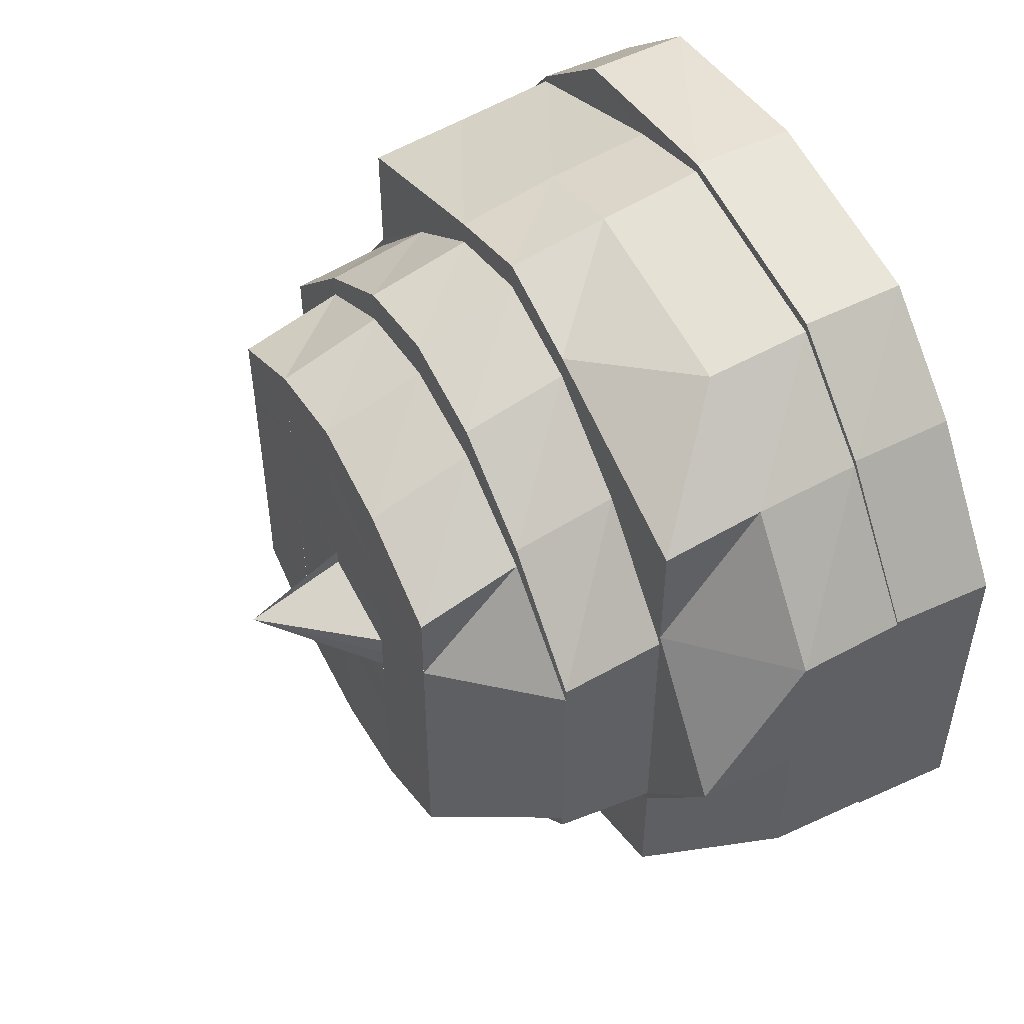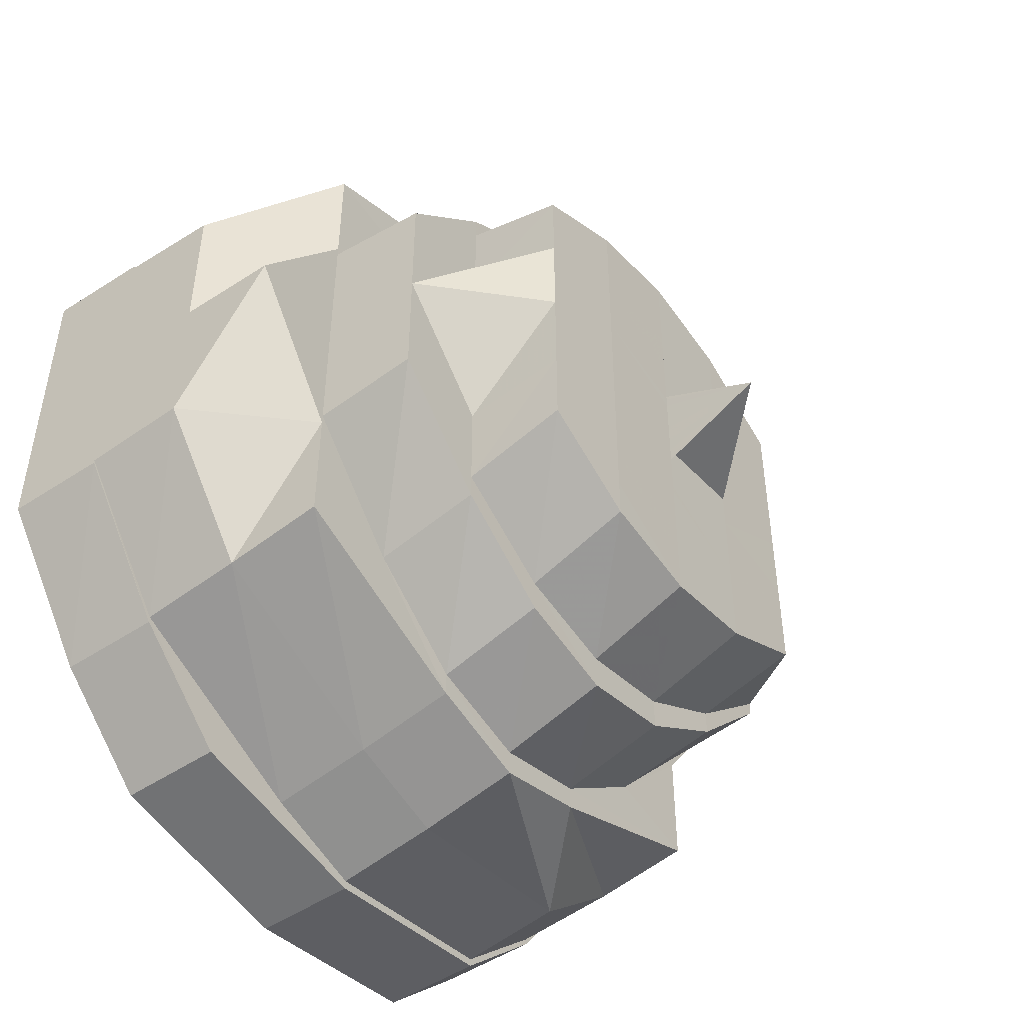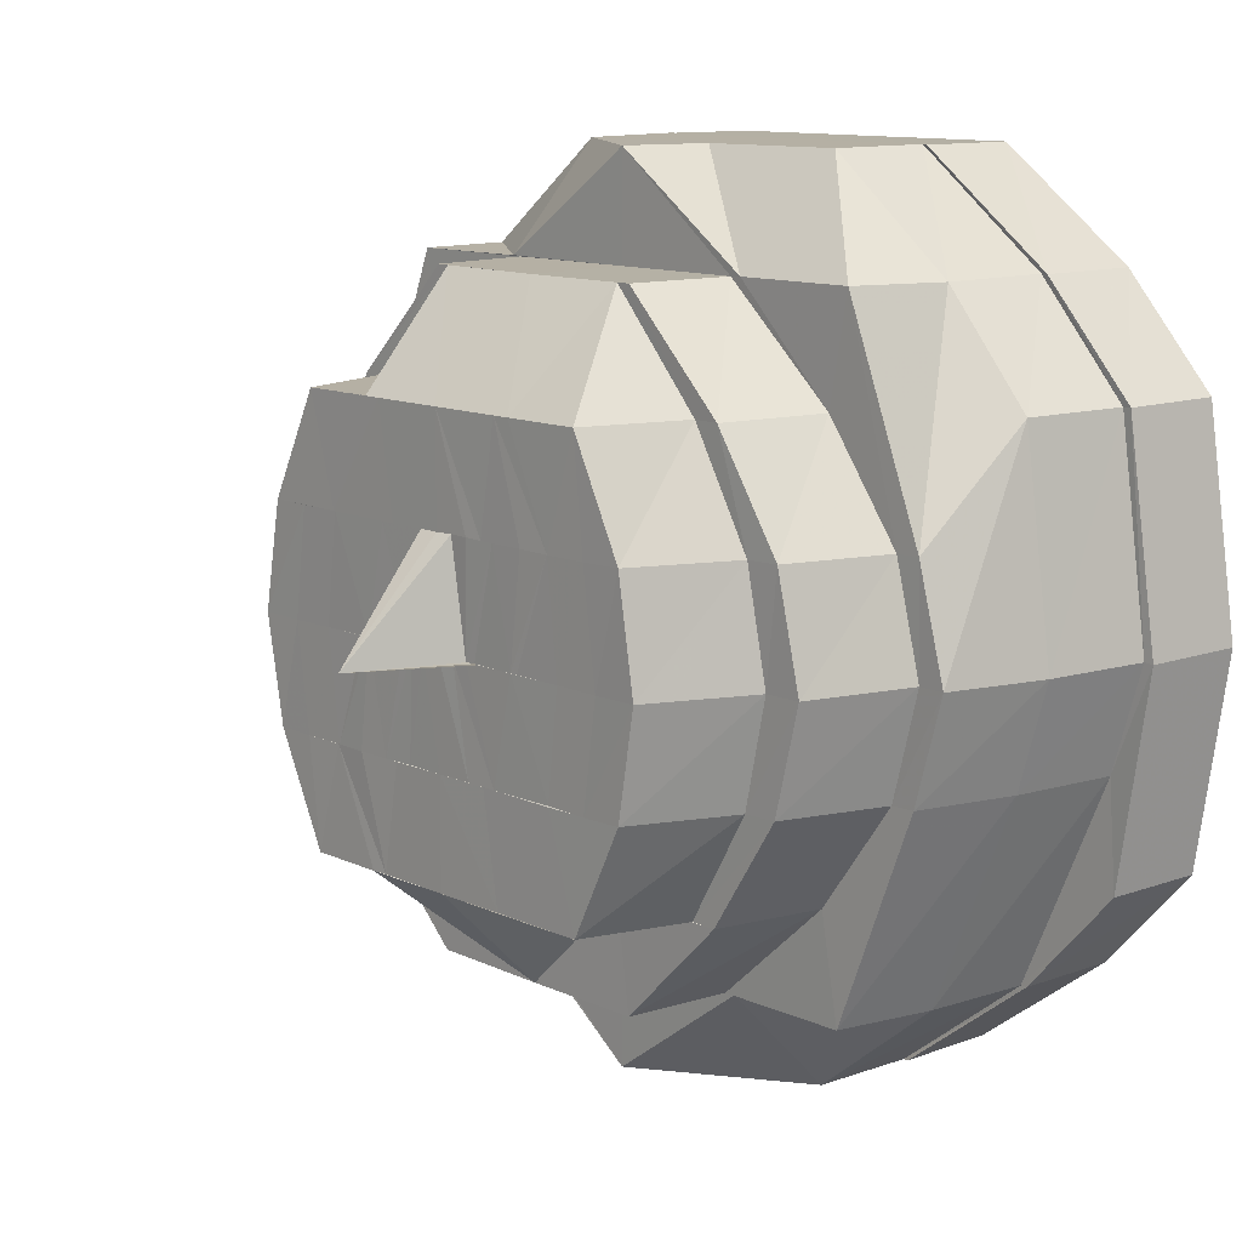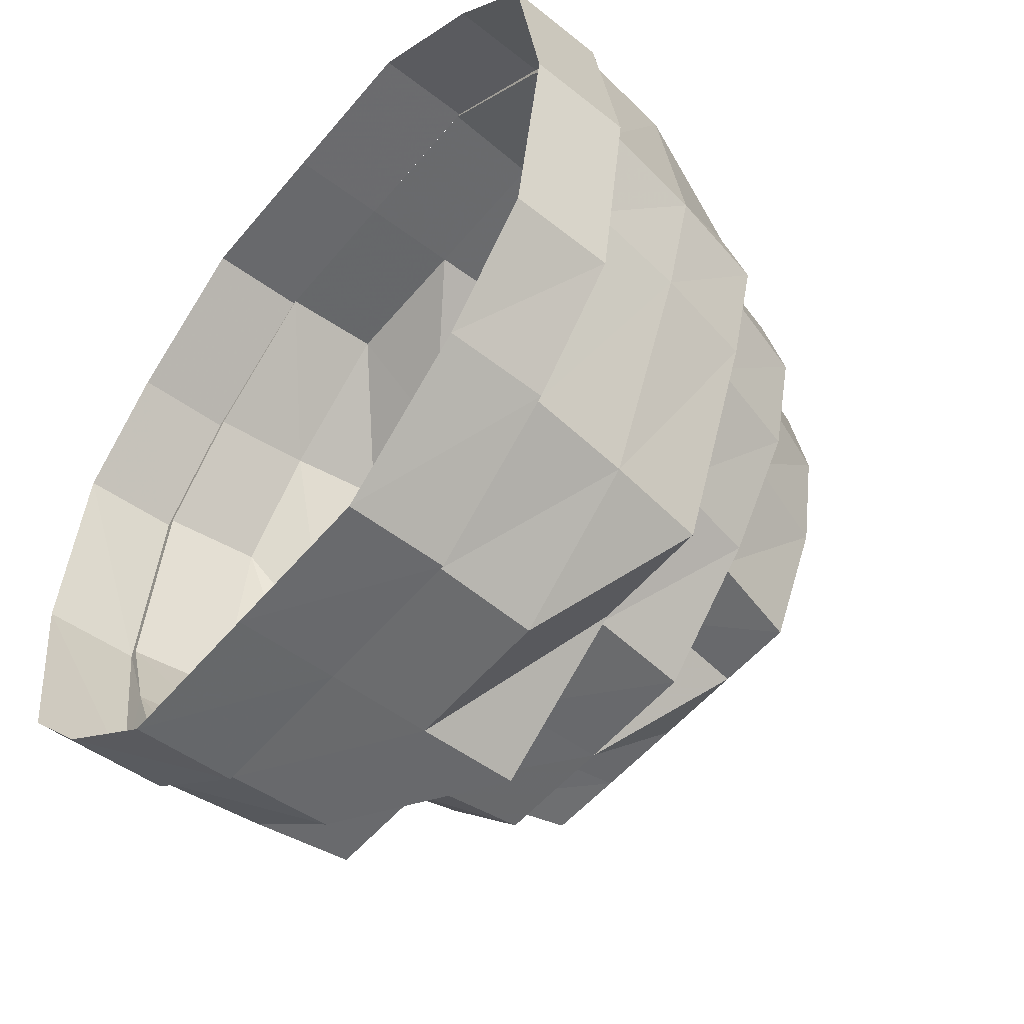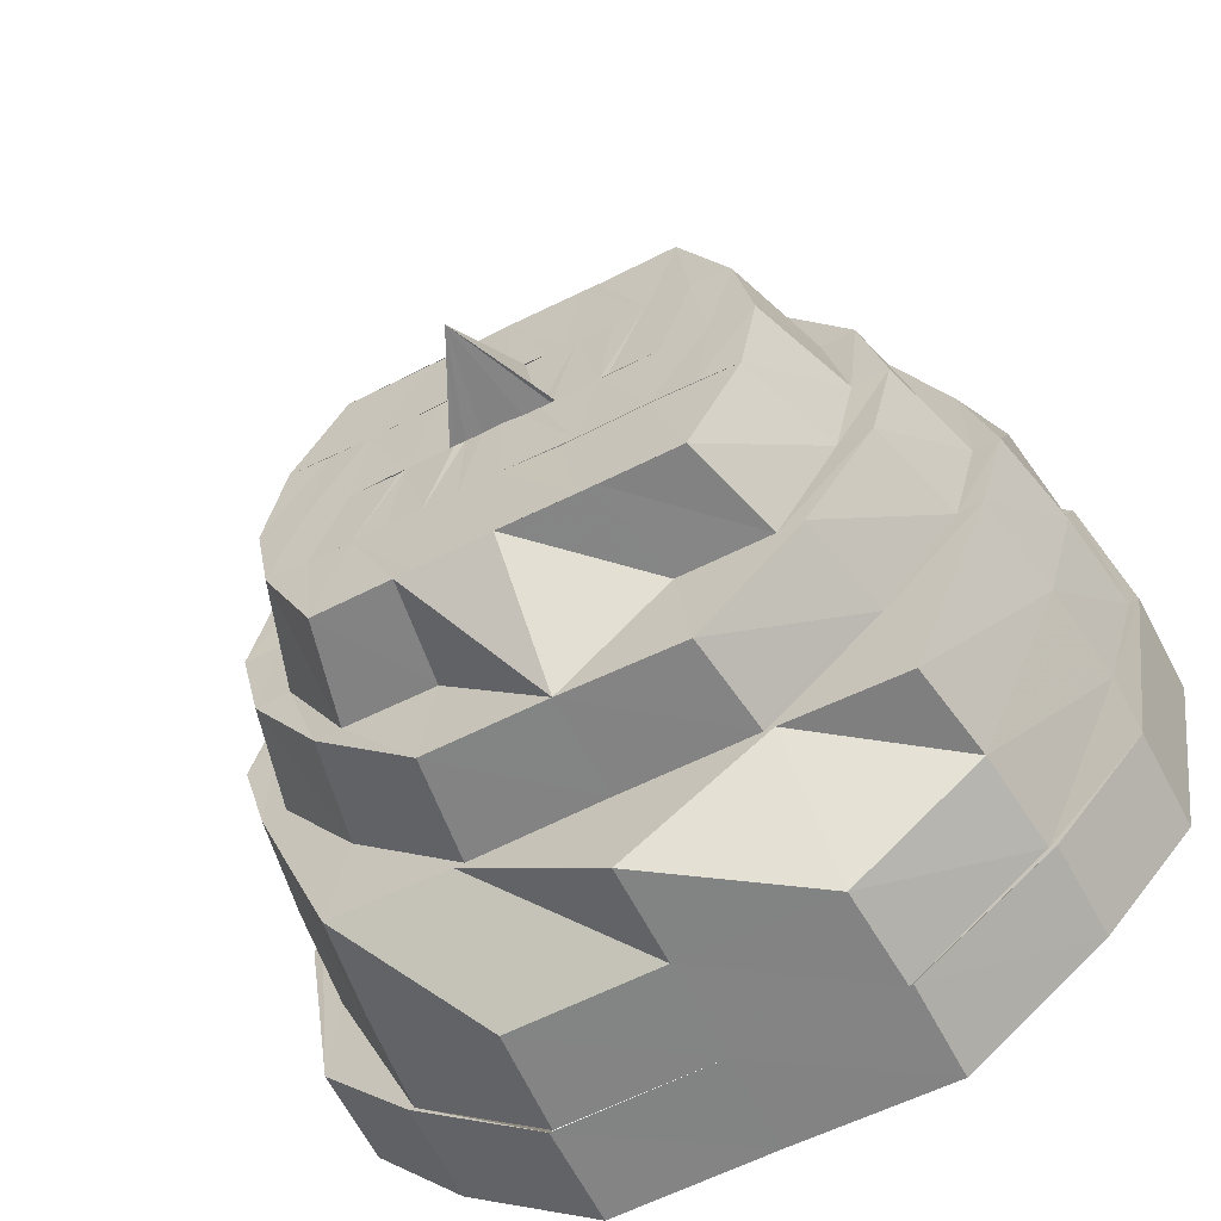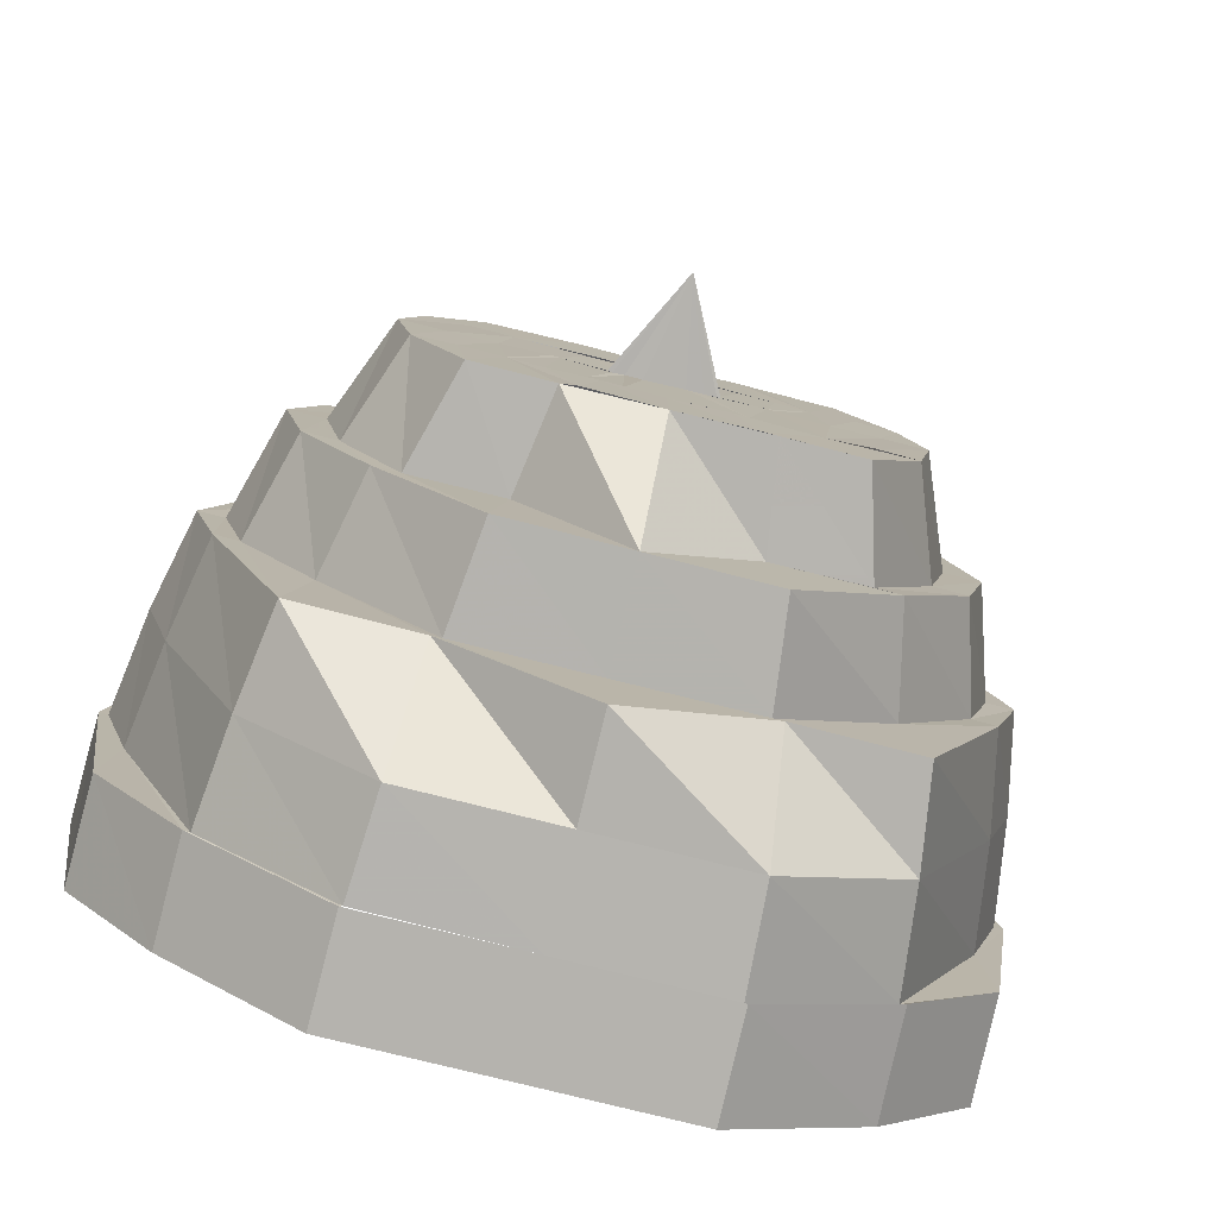
<metadata>
{"format":"obj","ext":"obj","renderer":"f3d","projection":"perspective","resolution":1024,"background":"white","views":[{"elev":51.0,"azim":152.3,"up":"+Z"},{"elev":-48.0,"azim":36.2,"up":"+Z"},{"elev":11.7,"azim":137.9,"up":"+Y"},{"elev":-52.8,"azim":-38.6,"up":"+Y"},{"elev":-61.2,"azim":117.0,"up":"+Y"},{"elev":-80.0,"azim":76.0,"up":"+Y"}]}
</metadata>
<code>
o 18173
v 2171 1876 7.062
v 2171 1876 7.077
v 2171 1876 7.062
v 2171 1876 7.077
v 2171 1876 7.091
v 2171 1876 7.046
v 2171 1876 7.046
v 2171 1876 7.033
v 2171 1876 7.046
v 2171 1876 7.033
v 2171 1876 7.046
v 2171 1876 7.024
v 2171 1876 7.033
v 2171 1876 7.032
v 2171 1876 7.024
v 2171 1876 7.021
v 2171 1876 7.024
v 2171 1876 7.023
v 2171 1876 7.021
v 2171 1876 7.024
v 2171 1876 7.021
v 2171 1876 7.02
v 2171 1876 7.024
v 2171 1876 7.033
v 2171 1876 7.024
v 2171 1876 7.023
v 2171 1876 7.033
v 2171 1876 7.046
v 2171 1876 7.033
v 2171 1876 7.032
v 2171 1876 7.046
v 2171 1876 7.046
v 2171 1876 7.046
v 2171 1876 7.062
v 2171 1876 7.062
v 2171 1876 7.077
v 2171 1876 7.077
v 2171 1876 7.09
v 2171 1876 7.077
v 2171 1876 7.09
v 2171 1876 7.077
v 2171 1876 7.099
v 2171 1876 7.09
v 2171 1876 7.091
v 2171 1876 7.099
v 2171 1876 7.102
v 2171 1876 7.099
v 2171 1876 7.1
v 2171 1876 7.102
v 2171 1876 7.099
v 2171 1876 7.102
v 2171 1876 7.103
v 2171 1876 7.099
v 2171 1876 7.09
v 2171 1876 7.099
v 2171 1876 7.1
v 2171 1876 7.09
v 2171 1876 7.077
v 2171 1876 7.09
v 2171 1876 7.077
v 2171 1876 7.077
v 2171 1876 7.09
v 2171 1876 7.077
v 2171 1876 7.099
v 2171 1876 7.09
v 2171 1876 7.102
v 2171 1876 7.099
v 2171 1876 7.099
v 2171 1876 7.102
v 2171 1876 7.09
v 2171 1876 7.099
v 2171 1876 7.077
v 2171 1876 7.09
v 2171 1876 7.089
v 2171 1876 7.097
v 2171 1876 7.1
v 2171 1876 7.097
v 2171 1876 7.099
v 2171 1876 7.102
v 2171 1876 7.099
v 2171 1876 7.09
v 2171 1876 7.09
v 2171 1876 7.077
v 2171 1876 7.076
v 2171 1876 7.075
v 2171 1876 7.077
v 2171 1876 7.089
v 2171 1876 7.095
v 2171 1876 7.087
v 2171 1876 7.095
v 2171 1876 7.062
v 2171 1876 7.062
v 2171 1876 7.049
v 2171 1876 7.062
v 2171 1876 7.062
v 2171 1876 7.037
v 2171 1876 7.048
v 2171 1876 7.048
v 2171 1876 7.062
v 2171 1876 7.047
v 2171 1876 7.046
v 2171 1876 7.036
v 2171 1876 7.034
v 2171 1876 7.037
v 2171 1876 7.028
v 2171 1876 7.036
v 2171 1876 7.03
v 2171 1876 7.033
v 2171 1876 7.046
v 2171 1876 7.028
v 2171 1876 7.036
v 2171 1876 7.033
v 2171 1876 7.04
v 2171 1876 7.037
v 2171 1876 7.049
v 2171 1876 7.062
v 2171 1876 7.05
v 2171 1876 7.036
v 2171 1876 7.042
v 2171 1876 7.04
v 2171 1876 7.05
v 2171 1876 7.051
v 2171 1876 7.04
v 2171 1876 7.045
v 2171 1876 7.053
v 2171 1876 7.062
v 2171 1876 7.075
v 2171 1876 7.073
v 2171 1876 7.075
v 2171 1876 7.086
v 2171 1876 7.093
v 2171 1876 7.083
v 2171 1876 7.062
v 2171 1876 7.048
v 2171 1876 7.054
v 2171 1876 7.044
v 2171 1876 7.051
v 2171 1876 7.056
v 2171 1876 7.058
v 2171 1876 7.072
v 2171 1876 7.073
v 2171 1876 7.083
v 2171 1876 7.062
v 2171 1876 7.07
v 2171 1876 7.067
v 2171 1876 7.069
v 2171 1876 7.075
v 2171 1876 7.078
v 2171 1876 7.081
v 2171 1876 7.083
v 2171 1876 7.09
v 2171 1876 7.087
v 2171 1876 7.093
v 2171 1876 7.089
v 2171 1876 7.092
v 2171 1876 7.095
v 2171 1876 7.098
v 2171 1876 7.085
v 2171 1876 7.079
v 2171 1876 7.09
v 2171 1876 7.093
v 2171 1876 7.095
v 2171 1876 7.087
v 2171 1876 7.095
v 2171 1876 7.086
v 2171 1876 7.087
v 2171 1876 7.083
v 2171 1876 7.075
v 2171 1876 7.086
v 2171 1876 7.093
v 2171 1876 7.087
v 2171 1876 7.075
v 2171 1876 7.086
v 2171 1876 7.073
v 2171 1876 7.083
v 2171 1876 7.086
v 2171 1876 7.075
v 2171 1876 7.062
v 2171 1876 7.062
v 2171 1876 7.076
v 2171 1876 7.077
v 2171 1876 7.062
v 2171 1876 7.046
v 2171 1876 7.075
v 2171 1876 7.062
v 2171 1876 7.046
v 2171 1876 7.033
v 2171 1876 7.047
v 2171 1876 7.024
v 2171 1876 7.033
v 2171 1876 7.021
v 2171 1876 7.024
v 2171 1876 7.048
v 2171 1876 7.062
v 2171 1876 7.034
v 2171 1876 7.046
v 2171 1876 7.033
v 2171 1876 7.024
v 2171 1876 7.036
v 2171 1876 7.026
v 2171 1876 7.021
v 2171 1876 7.049
v 2171 1876 7.037
v 2171 1876 7.028
v 2171 1876 7.03
v 2171 1876 7.037
v 2171 1876 7.05
v 2171 1876 7.04
v 2171 1876 7.062
v 2171 1876 7.049
v 2171 1876 7.073
v 2171 1876 7.062
v 2171 1876 7.083
v 2171 1876 7.075
v 2171 1876 7.075
v 2171 1876 7.062
v 2171 1876 7.023
v 2171 1876 7.021
v 2171 1876 7.024
v 2171 1876 7.033
v 2171 1876 7.024
v 2171 1876 7.046
v 2171 1876 7.033
v 2171 1876 7.026
v 2171 1876 7.028
v 2171 1876 7.024
v 2171 1876 7.025
v 2171 1876 7.03
v 2171 1876 7.028
v 2171 1876 7.033
v 2171 1876 7.04
v 2171 1876 7.031
v 2171 1876 7.037
v 2171 1876 7.03
v 2171 1876 7.049
v 2171 1876 7.05
v 2171 1876 7.042
v 2171 1876 7.034
v 2171 1876 7.036
v 2171 1876 7.038
v 2171 1876 7.04
v 2171 1876 7.044
v 2171 1876 7.045
v 2171 1876 7.048
v 2171 1876 7.053
v 2171 1876 7.054
v 2171 1876 7.056
v 2171 1876 7.051
v 2171 1876 7.062
v 2171 1876 7.062
v 2171 1876 7.07
v 2171 1876 7.05
v 2171 1876 7.04
v 2171 1876 7.062
v 2171 1876 7.072
v 2171 1876 7.067
v 2171 1876 7.069
v 2171 1876 7.075
v 2171 1876 7.072
v 2171 1876 7.078
v 2171 1876 7.07
v 2171 1876 7.081
v 2171 1876 7.078
v 2171 1876 7.079
v 2171 1876 7.083
v 2171 1876 7.081
v 2171 1876 7.083
v 2171 1876 7.073
v 2171 1876 7.062
v 2171 1876 7.072
v 2171 1876 7.087
v 2171 1876 7.086
v 2171 1876 7.075
v 2171 1876 7.062
v 2171 1876 7.073
v 2171 1876 7.081
v 2171 1876 7.072
v 2171 1876 7.081
v 2171 1876 7.075
v 2171 1876 7.076
v 2171 1876 7.075
v 2171 1876 7.071
v 2171 1876 7.071
v 2171 1876 7.068
v 2171 1876 7.068
v 2171 1876 7.066
v 2171 1876 7.065
v 2171 1876 7.063
v 2171 1876 7.065
v 2171 1876 7.066
v 2171 1876 7.065
v 2171 1876 7.063
v 2171 1876 7.065
v 2171 1876 7.062
v 2171 1876 7.063
v 2171 1876 7.062
v 2171 1876 7.06
v 2171 1876 7.058
v 2171 1876 7.058
v 2171 1876 7.062
v 2171 1876 7.06
v 2171 1876 7.055
v 2171 1876 7.06
v 2171 1876 7.058
v 2171 1876 7.062
v 2171 1876 7.062
v 2171 1876 7.063
v 2171 1876 7.06
v 2171 1876 7.062
v 2171 1876 7.065
v 2171 1876 7.057
v 2171 1876 7.055
v 2171 1876 7.058
v 2171 1876 7.052
v 2171 1876 7.057
v 2171 1876 7.048
v 2171 1876 7.048
v 2171 1876 7.052
v 2171 1876 7.047
v 2171 1876 7.042
v 2171 1876 7.048
v 2171 1876 7.062
v 2171 1876 7.049
v 2171 1876 7.04
v 2171 1876 7.05
v 2171 1876 7.078
v 2171 1876 7.072
v 2171 1876 7.07
v 2171 1876 7.066
v 2171 1876 7.062
v 2171 1876 7.066
v 2171 1876 7.057
v 2171 1876 7.057
v 2171 1876 7.058
v 2171 1876 7.057
v 2171 1876 7.057
v 2171 1876 7.066
v 2171 1876 7.065
v 2171 1876 7.066
f 1 2 3
f 3 2 4
f 2 5 4
f 6 1 3
f 7 1 6
f 8 6 9
f 10 7 11
f 12 13 8
f 14 7 13
f 15 14 10
f 16 17 12
f 18 14 17
f 19 18 15
f 20 21 16
f 22 18 21
f 23 22 19
f 24 25 20
f 26 22 25
f 27 26 23
f 28 29 24
f 30 26 29
f 31 30 27
f 32 30 33
f 34 32 33
f 35 32 34
f 36 35 34
f 37 35 36
f 38 36 39
f 40 37 41
f 42 43 38
f 44 37 43
f 45 44 40
f 46 47 42
f 48 44 47
f 49 48 45
f 50 51 46
f 52 48 51
f 53 52 49
f 54 55 50
f 56 52 55
f 57 56 53
f 58 5 57
f 5 56 59
f 60 59 54
f 61 62 63
f 62 64 65
f 64 66 67
f 66 68 69
f 68 70 71
f 70 72 73
f 74 67 75
f 75 69 76
f 76 71 77
f 78 79 75
f 79 80 76
f 81 78 74
f 80 82 77
f 83 81 84
f 84 65 74
f 84 74 85
f 82 86 87
f 77 73 87
f 88 87 89
f 77 87 90
f 91 84 85
f 91 85 92
f 93 91 94
f 95 84 91
f 96 97 93
f 95 63 84
f 3 63 95
f 98 95 99
f 100 3 95
f 100 95 97
f 101 3 100
f 102 100 97
f 103 101 100
f 103 100 102
f 102 97 104
f 105 103 106
f 107 102 104
f 108 109 103
f 110 111 107
f 107 104 112
f 112 104 113
f 114 115 113
f 115 116 117
f 112 113 118
f 118 113 119
f 120 121 119
f 119 117 122
f 118 119 123
f 119 122 124
f 123 119 124
f 124 122 125
f 122 126 125
f 117 92 126
f 92 127 126
f 126 127 128
f 129 130 128
f 130 131 132
f 125 126 133
f 124 125 134
f 134 125 135
f 136 124 134
f 123 124 136
f 134 135 137
f 137 135 138
f 135 133 138
f 138 133 139
f 126 140 133
f 141 142 140
f 139 133 143
f 133 140 144
f 133 145 143
f 133 146 145
f 146 147 145
f 146 148 147
f 140 149 144
f 144 149 148
f 140 132 149
f 148 150 147
f 132 151 149
f 149 152 148
f 148 152 150
f 149 151 152
f 132 153 151
f 152 154 150
f 151 155 152
f 152 155 154
f 153 156 151
f 151 156 155
f 153 157 156
f 150 154 158
f 150 158 159
f 155 160 154
f 156 161 155
f 155 161 160
f 156 90 161
f 157 90 156
f 157 77 90
f 76 77 157
f 162 163 161
f 164 76 157
f 164 157 153
f 75 76 164
f 161 165 160
f 161 166 165
f 160 165 167
f 166 168 165
f 169 164 170
f 171 75 164
f 172 171 169
f 74 75 171
f 85 74 171
f 171 164 173
f 174 173 175
f 176 168 177
f 177 178 179
f 166 180 168
f 87 180 166
f 87 181 180
f 181 34 180
f 180 182 168
f 180 34 182
f 34 183 182
f 184 182 185
f 186 187 183
f 182 183 188
f 182 188 178
f 187 189 190
f 189 191 192
f 178 188 193
f 178 193 194
f 188 190 195
f 188 195 193
f 196 197 188
f 197 198 195
f 193 195 199
f 195 192 200
f 195 200 199
f 198 201 200
f 202 199 203
f 203 204 205
f 199 200 204
f 199 204 206
f 207 206 208
f 209 210 207
f 211 194 209
f 194 210 212
f 213 214 211
f 215 216 214
f 200 217 204
f 200 218 217
f 191 219 218
f 219 220 221
f 220 222 223
f 217 221 224
f 224 223 103
f 224 103 225
f 201 226 217
f 226 108 224
f 217 224 227
f 227 224 225
f 204 217 227
f 204 227 228
f 227 225 229
f 228 227 229
f 229 225 107
f 228 229 230
f 231 228 230
f 229 107 232
f 230 229 232
f 232 107 112
f 233 234 231
f 235 233 236
f 231 230 237
f 232 112 238
f 238 112 118
f 230 232 239
f 239 232 238
f 237 230 239
f 238 118 240
f 240 118 123
f 239 238 241
f 241 238 240
f 241 240 242
f 243 239 241
f 237 239 243
f 243 241 244
f 245 237 243
f 246 243 244
f 246 244 247
f 248 237 245
f 249 246 247
f 250 248 245
f 250 246 249
f 212 248 250
f 251 212 250
f 252 253 248
f 254 252 248
f 255 254 251
f 256 250 249
f 257 250 256
f 258 251 257
f 259 257 256
f 258 257 259
f 260 261 258
f 262 255 263
f 264 263 258
f 265 263 264
f 265 266 263
f 267 268 266
f 268 269 270
f 271 266 265
f 271 167 266
f 160 167 271
f 154 160 271
f 272 273 167
f 154 271 158
f 158 271 265
f 273 274 275
f 276 275 277
f 158 265 278
f 159 158 278
f 278 265 264
f 159 278 279
f 278 264 280
f 279 278 280
f 280 264 281
f 280 281 282
f 279 280 283
f 282 281 283
f 281 259 283
f 284 279 283
f 283 259 285
f 283 285 286
f 284 283 287
f 288 284 287
f 285 289 287
f 290 285 291
f 291 289 292
f 288 293 294
f 289 249 295
f 292 249 296
f 297 298 294
f 249 299 300
f 296 299 301
f 299 302 303
f 301 302 304
f 305 297 306
f 307 305 306
f 143 288 306
f 308 143 306
f 304 308 309
f 310 307 309
f 311 312 304
f 313 139 308
f 312 139 313
f 302 314 313
f 314 312 315
f 314 137 312
f 302 316 314
f 317 137 314
f 318 317 314
f 319 317 318
f 316 319 314
f 319 136 317
f 316 320 319
f 320 136 319
f 242 320 316
f 320 123 136
f 242 240 320
f 240 123 320
f 321 322 323
f 324 323 325
f 326 327 328
f 310 329 330
f 331 329 330
f 332 298 330
f 332 333 330
f 334 335 330
f 336 335 330
f 337 338 330
f 337 339 330

</code>
